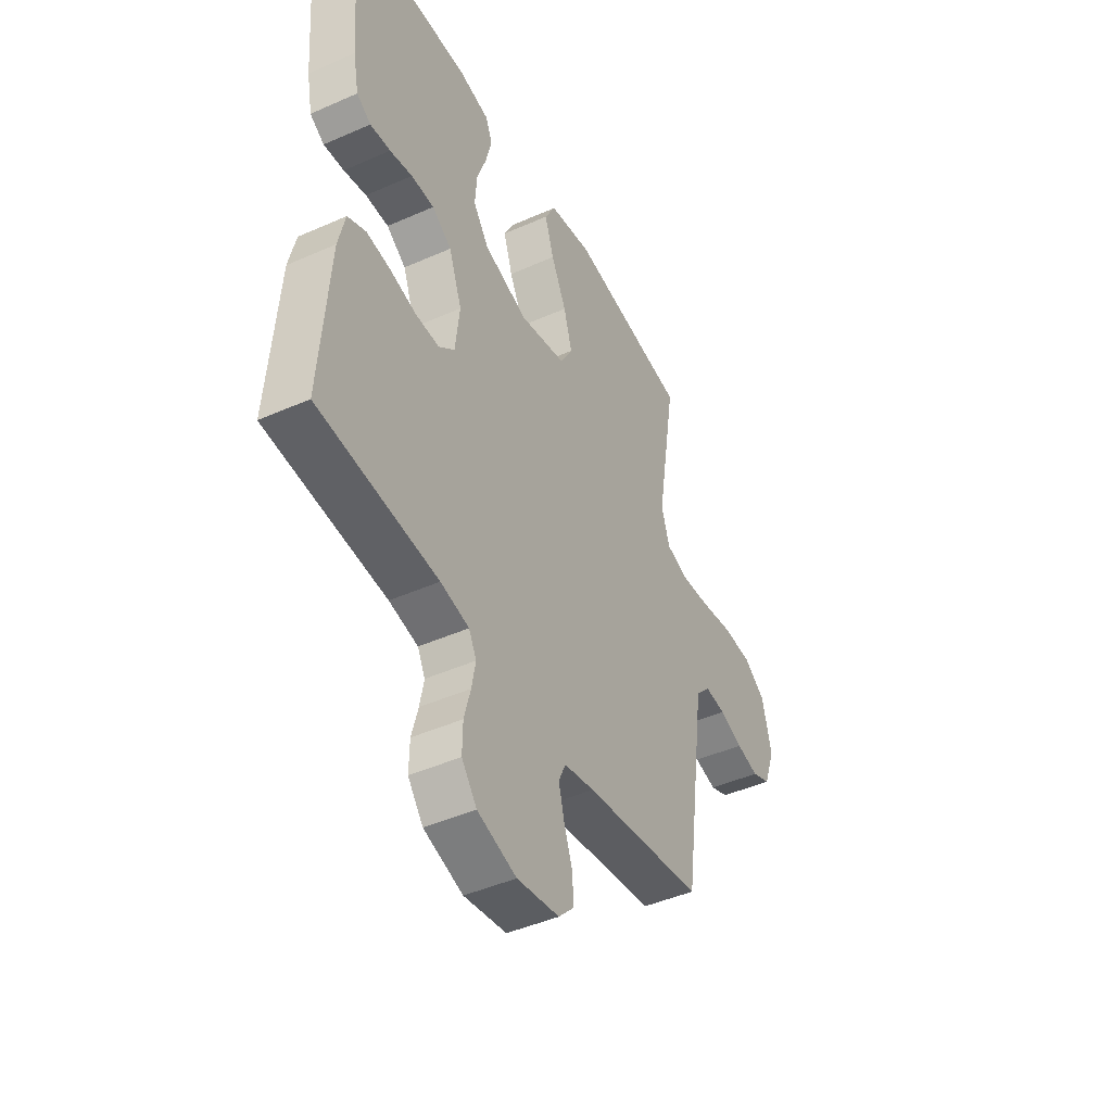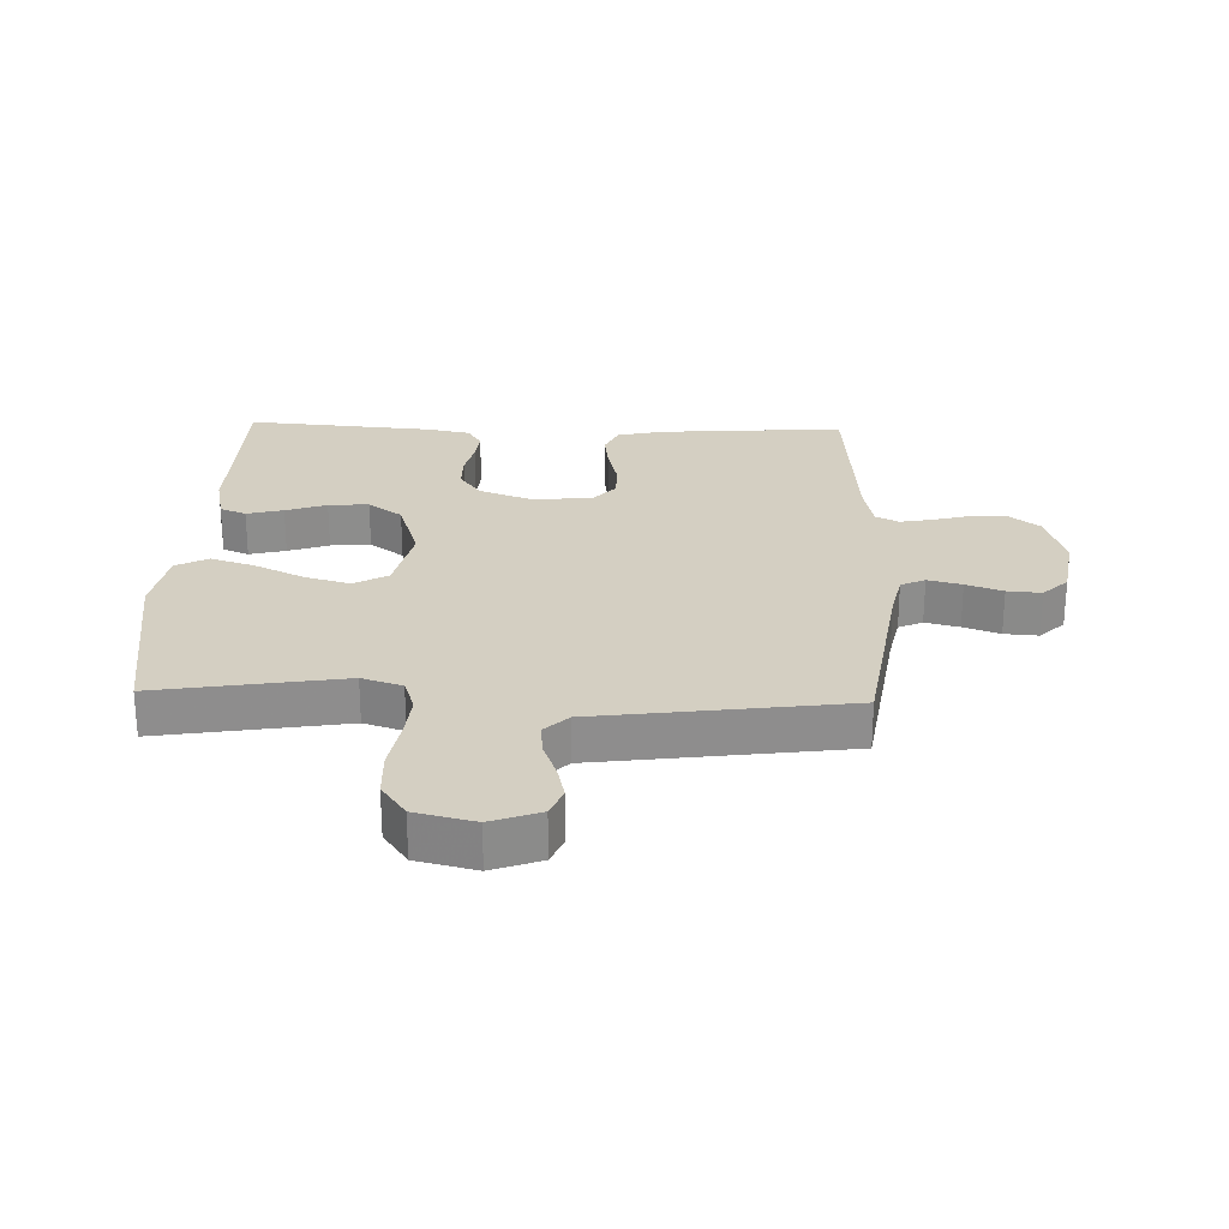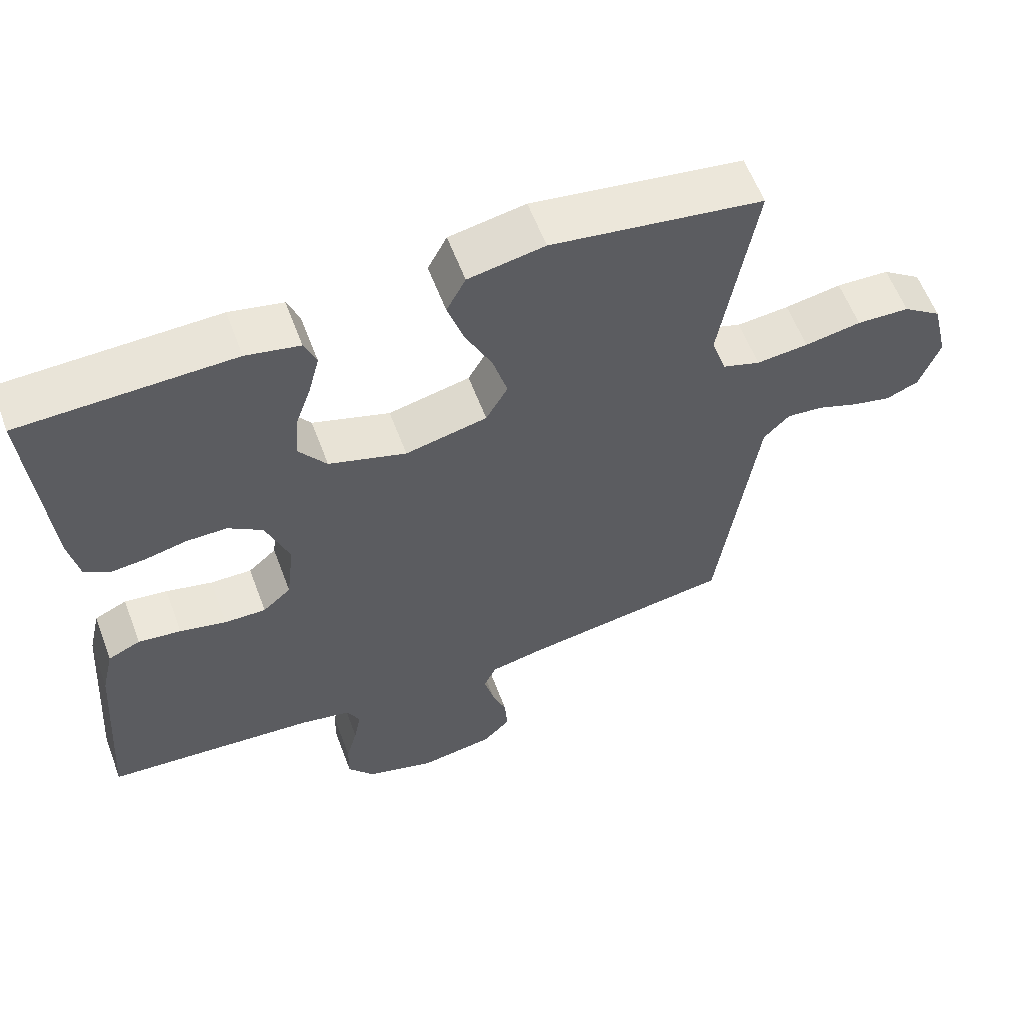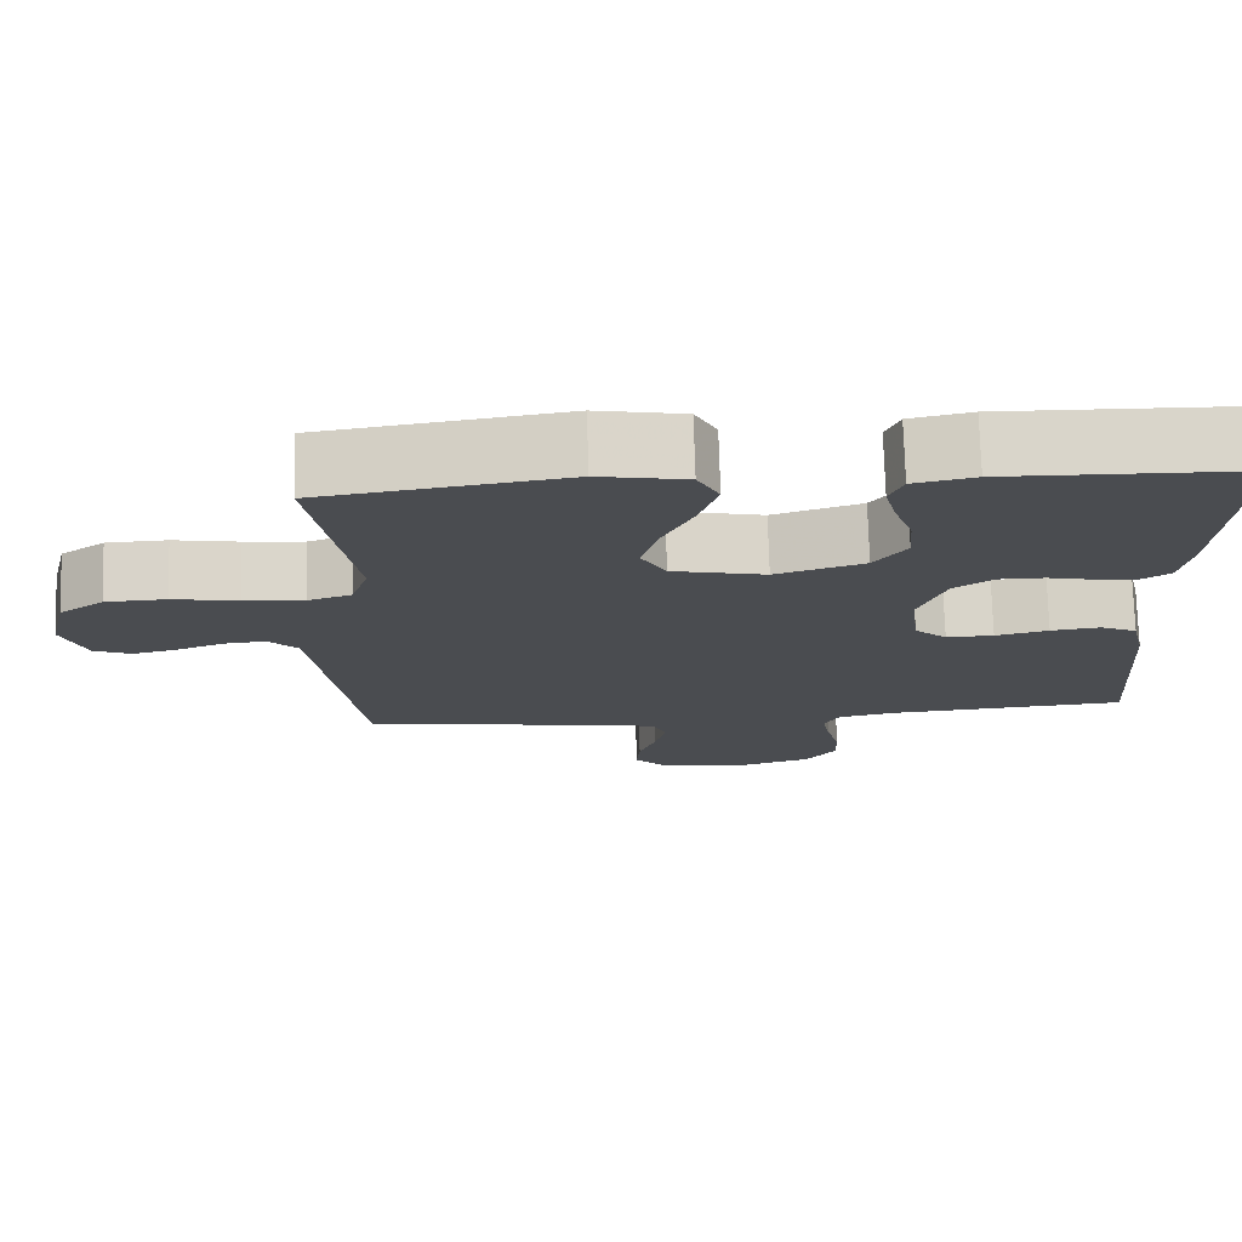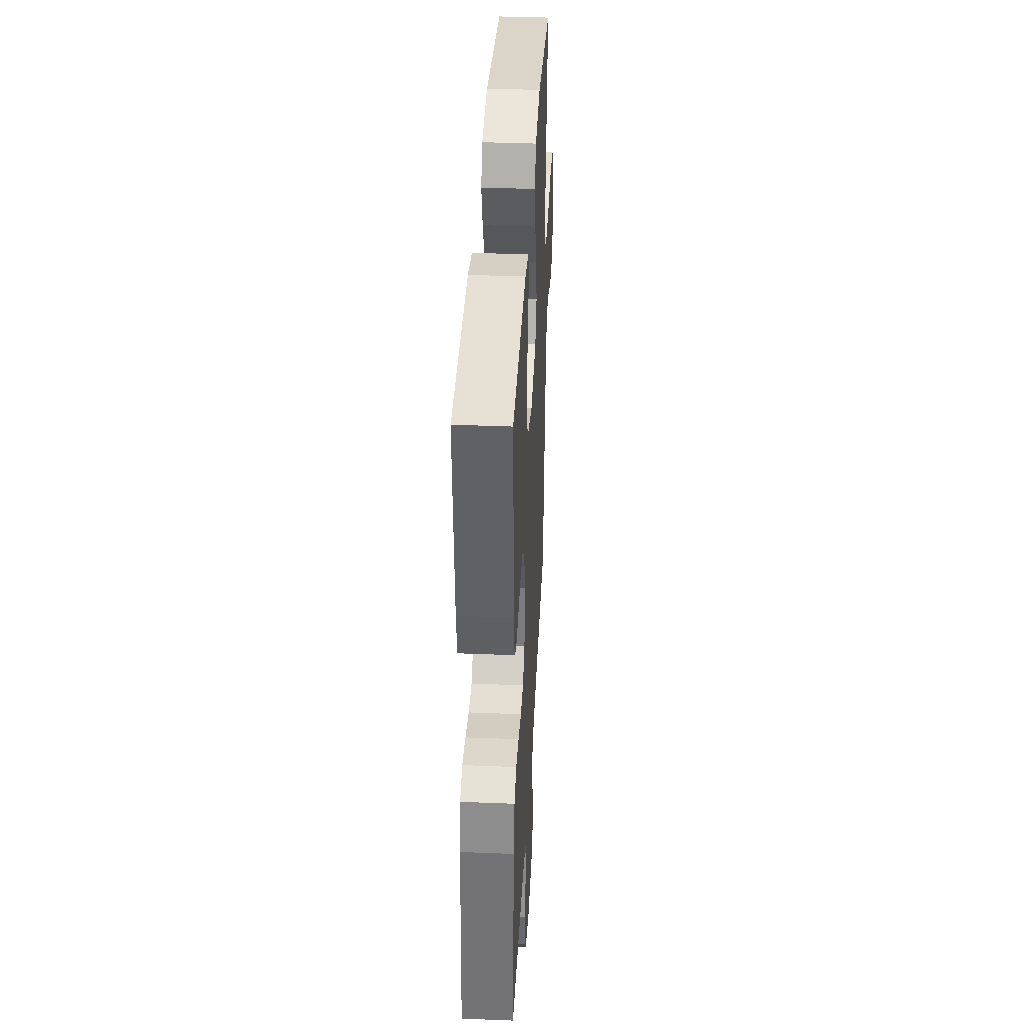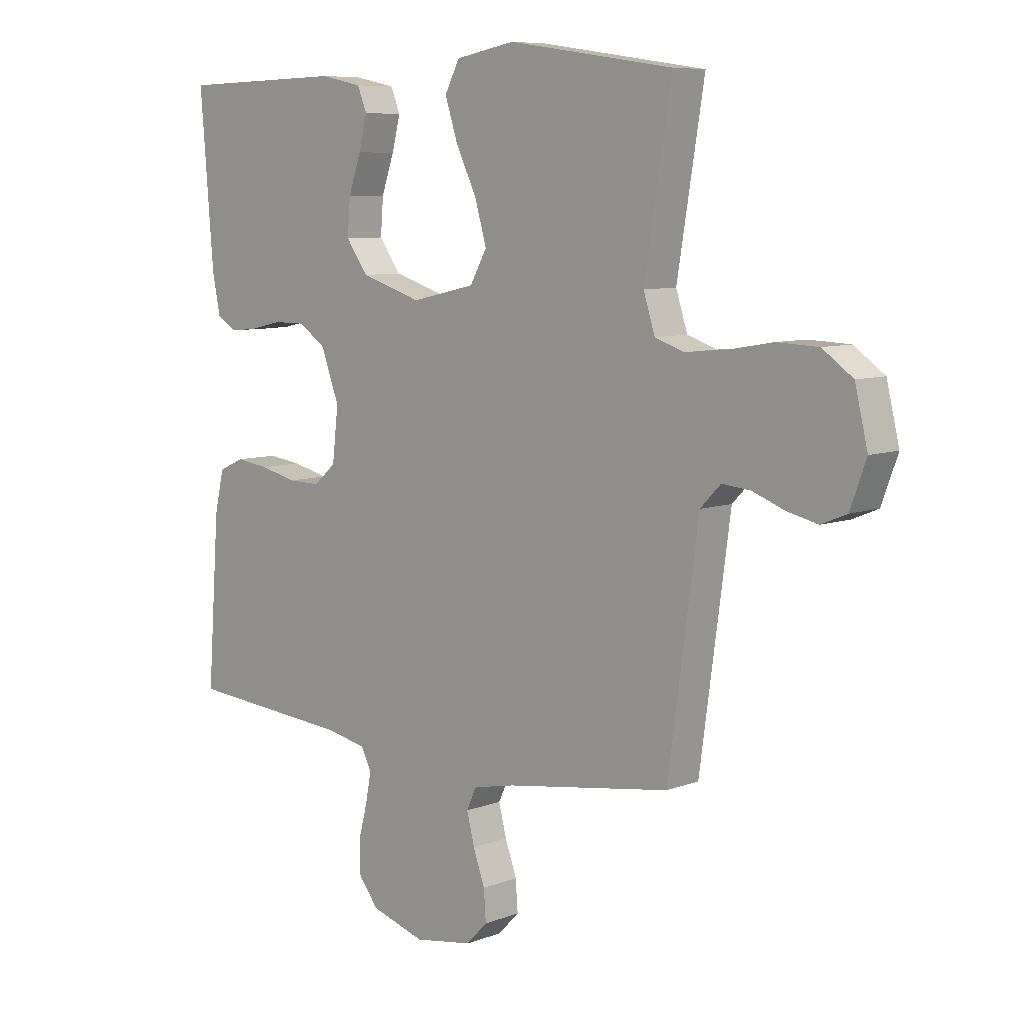
<metadata>
{"format":"obj","ext":"obj","renderer":"f3d","projection":"perspective","resolution":1024,"background":"white","views":[{"elev":-44.9,"azim":-62.8,"up":"+Z"},{"elev":25.7,"azim":91.9,"up":"+Y"},{"elev":59.3,"azim":-20.5,"up":"+Z"},{"elev":74.8,"azim":178.3,"up":"+Z"},{"elev":37.9,"azim":-87.1,"up":"+Z"},{"elev":7.8,"azim":43.7,"up":"+Z"}]}
</metadata>
<code>
v 0.5 0.07 0.5
v 0.451 0.07 0.2
v 0.472 0.07 0.135
v 0.526 0.07 0.117
v 0.6 0.07 0.124
v 0.68 0.07 0.138
v 0.755 0.07 0.135
v 0.81 0.07 0.096
v 0.833 0.07 0
v 0.804 0.07 -0.079
v 0.758 0.07 -0.098
v 0.702 0.07 -0.085
v 0.644 0.07 -0.063
v 0.592 0.07 -0.058
v 0.555 0.07 -0.096
v 0.541 0.07 -0.2
v 0.5 0.07 -0.5
v 0.2 0.07 -0.545
v 0.124 0.07 -0.561
v 0.106 0.07 -0.6
v 0.12 0.07 -0.655
v 0.141 0.07 -0.714
v 0.145 0.07 -0.769
v 0.106 0.07 -0.809
v 0 0.07 -0.826
v -0.098 0.07 -0.796
v -0.136 0.07 -0.747
v -0.135 0.07 -0.689
v -0.119 0.07 -0.629
v -0.109 0.07 -0.576
v -0.128 0.07 -0.539
v -0.2 0.07 -0.524
v -0.5 0.07 -0.5
v -0.478 0.07 -0.2
v -0.461 0.07 -0.126
v -0.415 0.07 -0.105
v -0.354 0.07 -0.113
v -0.288 0.07 -0.129
v -0.229 0.07 -0.13
v -0.189 0.07 -0.095
v -0.178 0.07 0
v -0.211 0.07 0.089
v -0.26 0.07 0.123
v -0.318 0.07 0.123
v -0.375 0.07 0.11
v -0.426 0.07 0.105
v -0.462 0.07 0.128
v -0.476 0.07 0.2
v -0.5 0.07 0.5
v -0.2 0.07 0.507
v -0.124 0.07 0.491
v -0.107 0.07 0.449
v -0.122 0.07 0.39
v -0.145 0.07 0.324
v -0.15 0.07 0.259
v -0.11 0.07 0.204
v 0 0.07 0.169
v 0.116 0.07 0.195
v 0.147 0.07 0.25
v 0.126 0.07 0.323
v 0.088 0.07 0.402
v 0.065 0.07 0.473
v 0.092 0.07 0.525
v 0.2 0.07 0.545
v 0.5 0 0.5
v 0.451 0 0.2
v 0.472 0 0.135
v 0.526 0 0.117
v 0.6 0 0.124
v 0.68 0 0.138
v 0.755 0 0.135
v 0.81 0 0.096
v 0.833 0 0
v 0.804 0 -0.079
v 0.758 0 -0.098
v 0.702 0 -0.085
v 0.644 0 -0.063
v 0.592 0 -0.058
v 0.555 0 -0.096
v 0.541 0 -0.2
v 0.5 0 -0.5
v 0.2 0 -0.545
v 0.124 0 -0.561
v 0.106 0 -0.6
v 0.12 0 -0.655
v 0.141 0 -0.714
v 0.145 0 -0.769
v 0.106 0 -0.809
v 0 0 -0.826
v -0.098 0 -0.796
v -0.136 0 -0.747
v -0.135 0 -0.689
v -0.119 0 -0.629
v -0.109 0 -0.576
v -0.128 0 -0.539
v -0.2 0 -0.524
v -0.5 0 -0.5
v -0.478 0 -0.2
v -0.461 0 -0.126
v -0.415 0 -0.105
v -0.354 0 -0.113
v -0.288 0 -0.129
v -0.229 0 -0.13
v -0.189 0 -0.095
v -0.178 0 0
v -0.211 0 0.089
v -0.26 0 0.123
v -0.318 0 0.123
v -0.375 0 0.11
v -0.426 0 0.105
v -0.462 0 0.128
v -0.476 0 0.2
v -0.5 0 0.5
v -0.2 0 0.507
v -0.124 0 0.491
v -0.107 0 0.449
v -0.122 0 0.39
v -0.145 0 0.324
v -0.15 0 0.259
v -0.11 0 0.204
v 0 0 0.169
v 0.116 0 0.195
v 0.147 0 0.25
v 0.126 0 0.323
v 0.088 0 0.402
v 0.065 0 0.473
v 0.092 0 0.525
v 0.2 0 0.545
f 64 1 2
f 63 64 2
f 62 63 2
f 61 62 2
f 60 61 2
f 59 60 2 3
f 58 59 3
f 57 58 3 4
f 52 53 54
f 51 52 54
f 50 51 54
f 49 50 54
f 48 49 54
f 47 48 54
f 46 47 54
f 45 46 54
f 44 45 54
f 43 44 54 55
f 42 43 55 56
f 36 37 38
f 35 36 38
f 34 35 38
f 33 34 38
f 32 33 38
f 31 32 38 39
f 30 31 39 40
f 27 28 29
f 26 27 29
f 25 26 29
f 24 25 29
f 23 24 29
f 22 23 29
f 21 22 29
f 20 21 29 30
f 30 40 41
f 20 30 41
f 19 20 41
f 15 16 17 18
f 11 12 13
f 10 11 13
f 9 10 13
f 8 9 13
f 7 8 13
f 6 7 13
f 5 6 13
f 4 5 13 14
f 57 4 14 15
f 42 56 57
f 41 42 57
f 19 41 57
f 18 19 57
f 15 18 57
f 66 65 128
f 66 128 127
f 66 127 126
f 66 126 125
f 66 125 124
f 67 66 124 123
f 67 123 122
f 68 67 122 121
f 118 117 116
f 118 116 115
f 118 115 114
f 118 114 113
f 118 113 112
f 118 112 111
f 118 111 110
f 118 110 109
f 118 109 108
f 119 118 108 107
f 120 119 107 106
f 102 101 100
f 102 100 99
f 102 99 98
f 102 98 97
f 102 97 96
f 103 102 96 95
f 104 103 95 94
f 93 92 91
f 93 91 90
f 93 90 89
f 93 89 88
f 93 88 87
f 93 87 86
f 93 86 85
f 94 93 85 84
f 105 104 94
f 105 94 84
f 105 84 83
f 82 81 80 79
f 77 76 75
f 77 75 74
f 77 74 73
f 77 73 72
f 77 72 71
f 77 71 70
f 77 70 69
f 78 77 69 68
f 79 78 68 121
f 121 120 106
f 121 106 105
f 121 105 83
f 121 83 82
f 121 82 79
f 1 65 66 2
f 2 66 67 3
f 3 67 68 4
f 4 68 69 5
f 5 69 70 6
f 6 70 71 7
f 7 71 72 8
f 8 72 73 9
f 9 73 74 10
f 10 74 75 11
f 11 75 76 12
f 12 76 77 13
f 13 77 78 14
f 14 78 79 15
f 15 79 80 16
f 16 80 81 17
f 17 81 82 18
f 18 82 83 19
f 19 83 84 20
f 20 84 85 21
f 21 85 86 22
f 22 86 87 23
f 23 87 88 24
f 24 88 89 25
f 25 89 90 26
f 26 90 91 27
f 27 91 92 28
f 28 92 93 29
f 29 93 94 30
f 30 94 95 31
f 31 95 96 32
f 32 96 97 33
f 33 97 98 34
f 34 98 99 35
f 35 99 100 36
f 36 100 101 37
f 37 101 102 38
f 38 102 103 39
f 39 103 104 40
f 40 104 105 41
f 41 105 106 42
f 42 106 107 43
f 43 107 108 44
f 44 108 109 45
f 45 109 110 46
f 46 110 111 47
f 47 111 112 48
f 48 112 113 49
f 49 113 114 50
f 50 114 115 51
f 51 115 116 52
f 52 116 117 53
f 53 117 118 54
f 54 118 119 55
f 55 119 120 56
f 56 120 121 57
f 57 121 122 58
f 58 122 123 59
f 59 123 124 60
f 60 124 125 61
f 61 125 126 62
f 62 126 127 63
f 63 127 128 64
f 64 128 65 1

</code>
